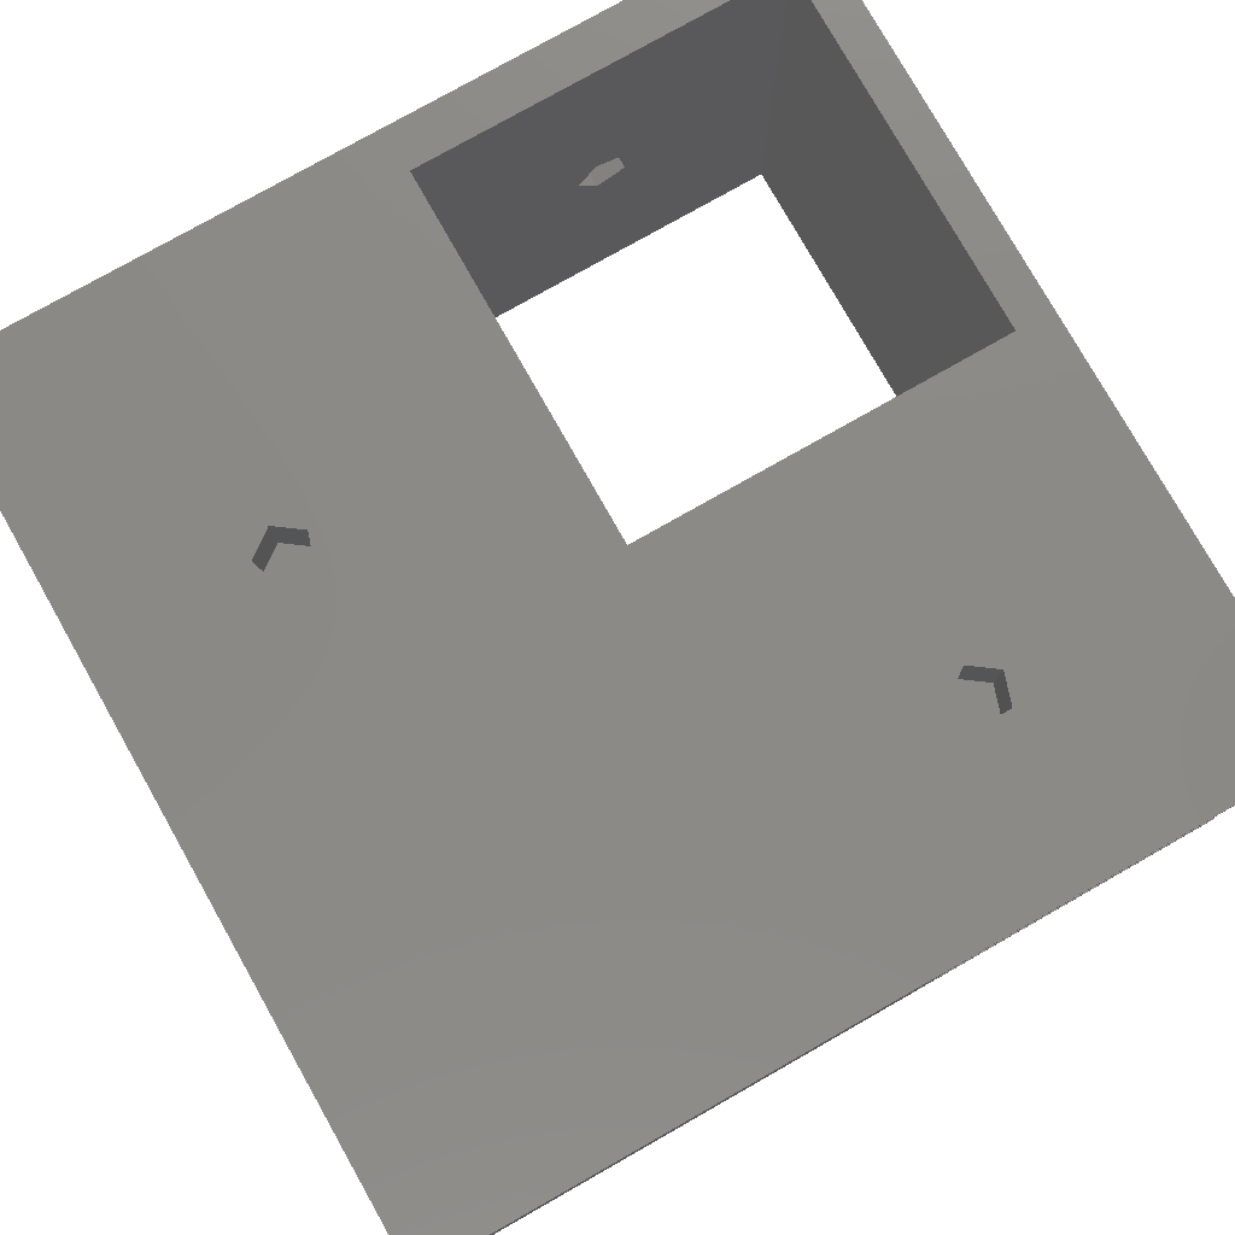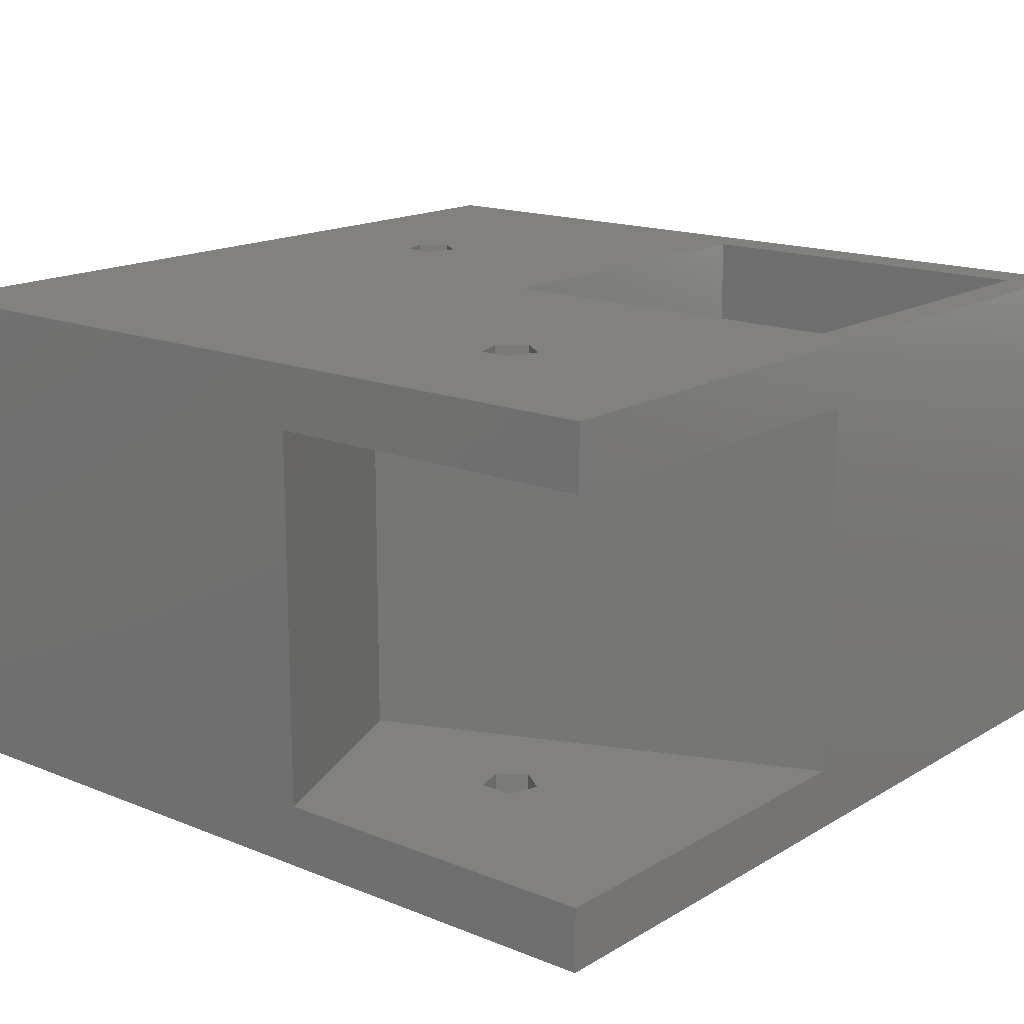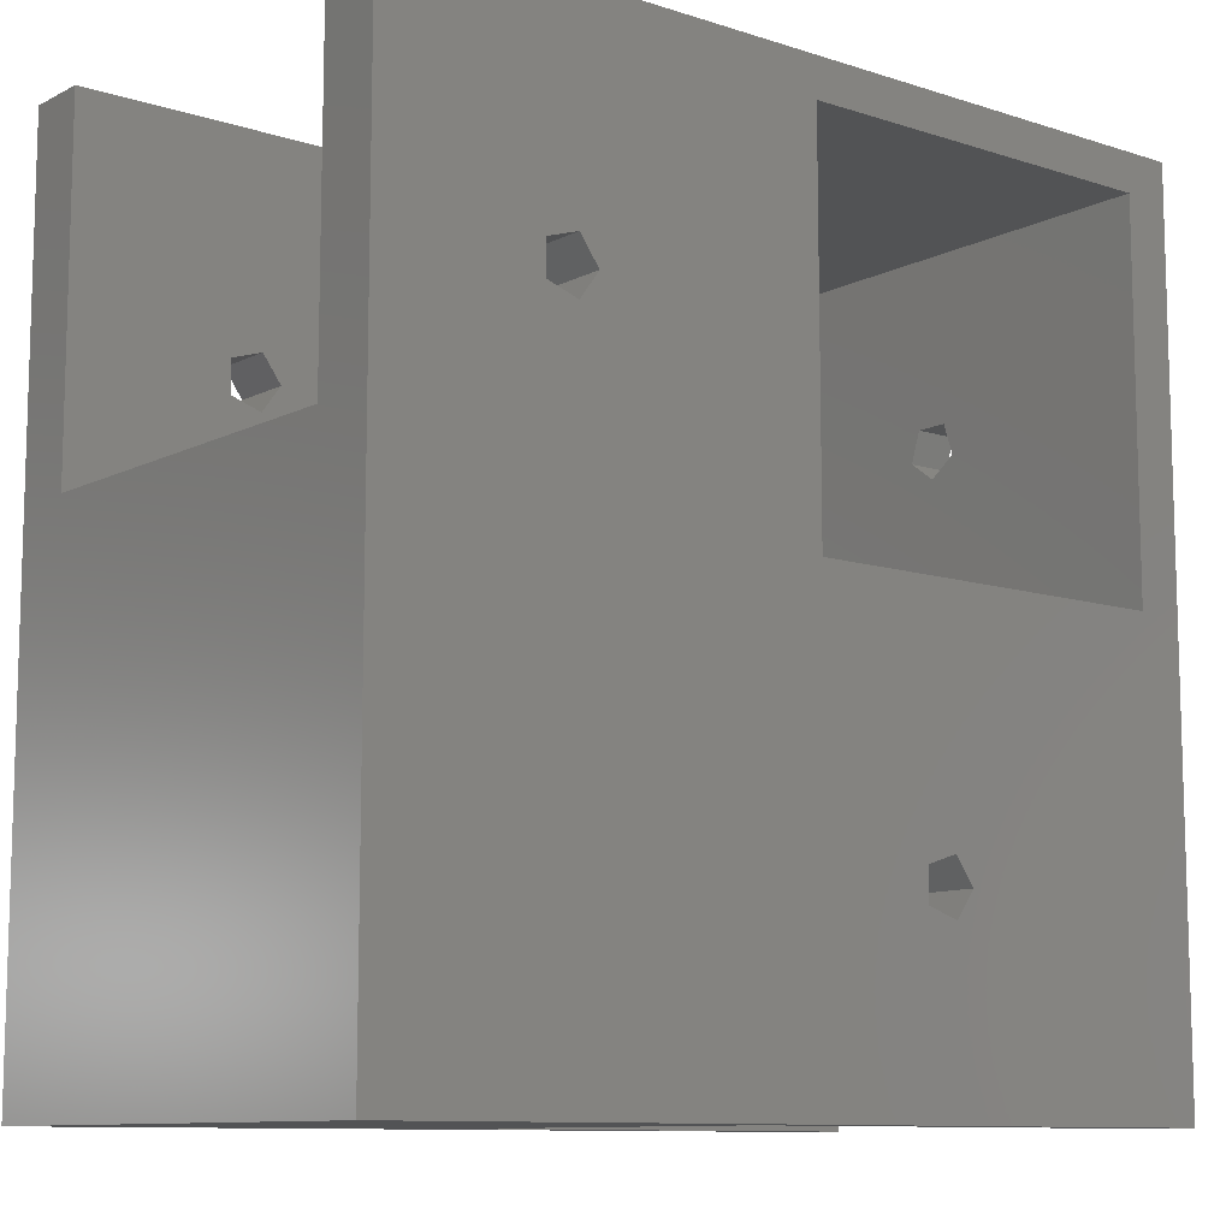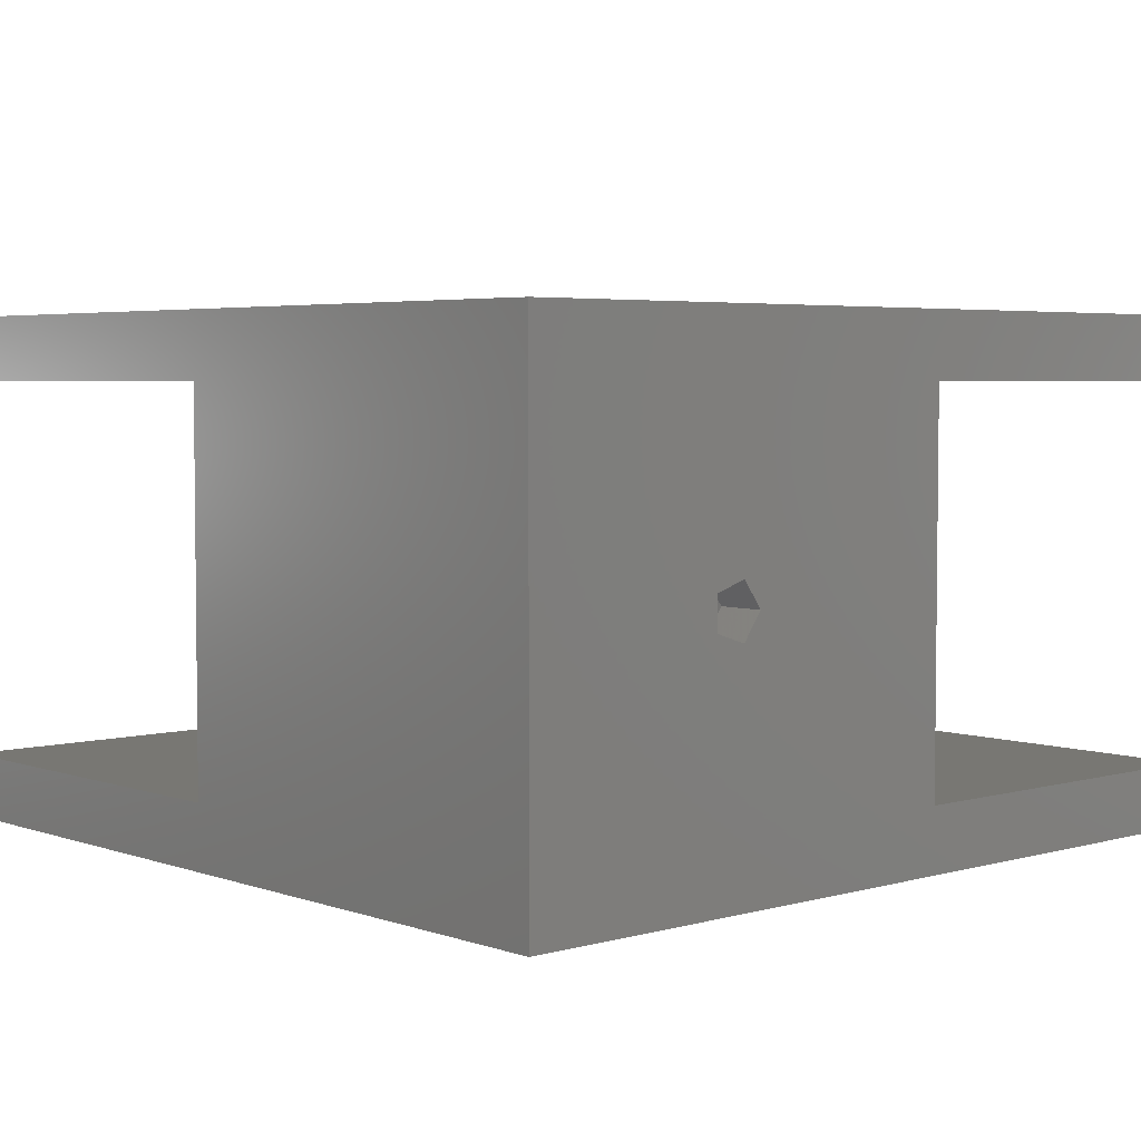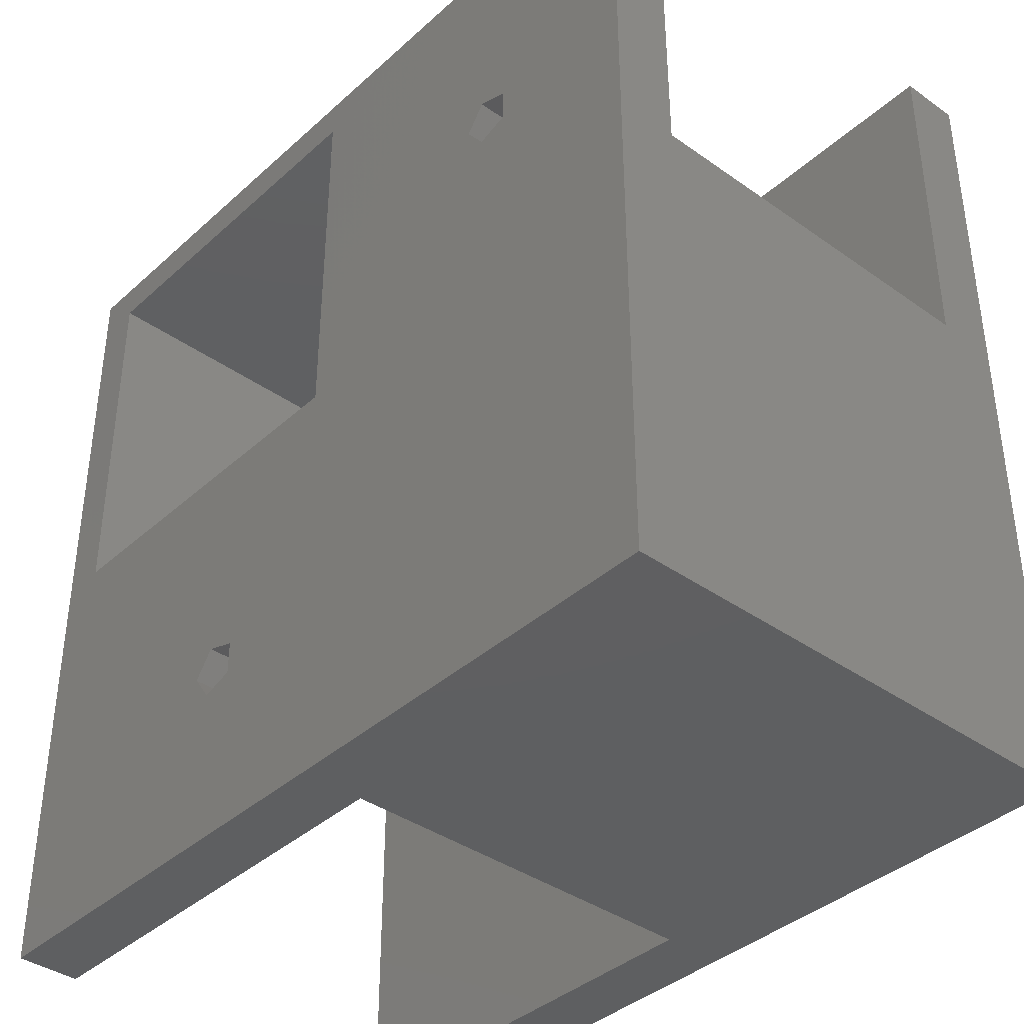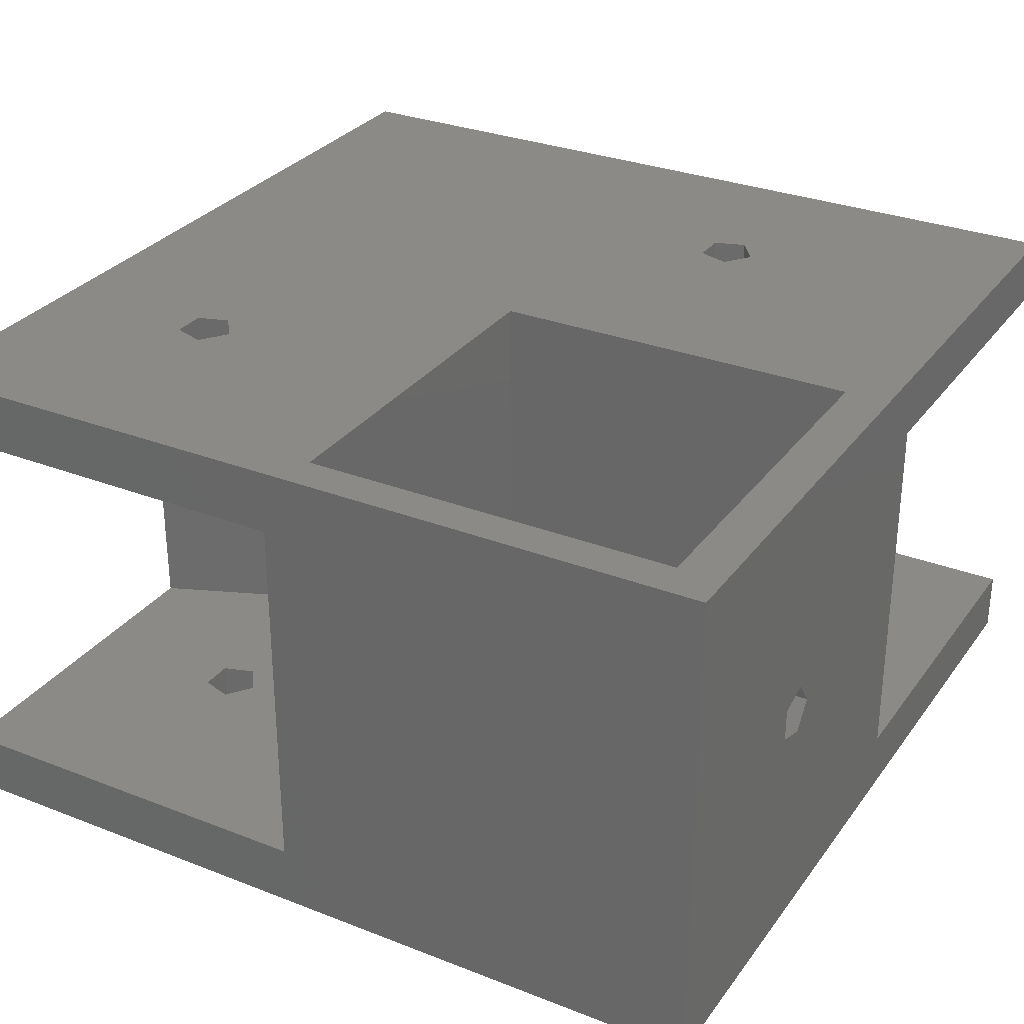
<metadata>
{"format":"stl","ext":"stl","renderer":"f3d","projection":"perspective","resolution":1024,"background":"white","views":[{"elev":78.6,"azim":-119.5,"up":"+Y"},{"elev":16.1,"azim":-50.3,"up":"+Y"},{"elev":-10.3,"azim":-39.0,"up":"+Z"},{"elev":4.3,"azim":48.0,"up":"+Y"},{"elev":-38.7,"azim":-131.7,"up":"+Z"},{"elev":30.2,"azim":29.5,"up":"+Y"}]}
</metadata>
<code>
# stl→obj: 92 verts, 204 faces
v 0 24.4 28.1
v 0 27.9 0
v 0 3.5 28.1
v 0 0 0
v 0 0 47.43
v 0 24.4 47.43
v 0 27.9 47.43
v 0 3.5 47.43
v 30.15 0 9.539
v 47.43 0 0
v 24 0 24.4
v 10.48 0 33.53
v 8.746 0 34.09
v 44.9 0 45.3
v 44.9 0 24.4
v 47.43 0 47.43
v 8.746 0 35.91
v 10.48 0 36.47
v 11.55 0 35
v 24 0 45.3
v 32.95 0 10.45
v 31.88 0 8.976
v 30.15 0 11.36
v 31.88 0 11.92
v 47.43 3.5 0
v 22.99 3.5 0
v 47.43 24.4 0
v 47.43 27.9 0
v 22.99 24.4 0
v 10.48 27.9 36.47
v 24 27.9 45.3
v 47.43 27.9 47.43
v 8.746 27.9 35.91
v 8.746 27.9 34.09
v 31.88 27.9 11.92
v 10.48 27.9 33.53
v 11.55 27.9 35
v 44.9 27.9 24.4
v 24 27.9 24.4
v 44.9 27.9 45.3
v 30.15 27.9 11.36
v 30.15 27.9 9.539
v 31.88 27.9 8.976
v 32.95 27.9 10.45
v 22.43 3.5 47.43
v 22.43 24.4 47.43
v 8.746 24.4 35.91
v 12.31 24.4 23
v 8.746 24.4 34.09
v 10.48 24.4 36.47
v 11.55 24.4 35
v 10.48 24.4 33.53
v 12.31 3.5 23
v 8.746 3.5 34.09
v 10.48 3.5 33.53
v 8.746 3.5 35.91
v 11.55 3.5 35
v 10.48 3.5 36.47
v 47.43 24.4 20.9
v 47.43 3.5 20.9
v 47.43 12.48 34.42
v 47.43 13.95 33.35
v 47.43 13.04 36.15
v 47.43 14.86 36.15
v 47.43 15.42 34.42
v 24 13.04 36.15
v 24 15.42 34.42
v 24 13.95 33.35
v 24 14.86 36.15
v 24 12.48 34.42
v 44.9 13.95 33.35
v 44.9 15.42 34.42
v 44.9 12.48 34.42
v 44.9 14.86 36.15
v 44.9 13.04 36.15
v 30.15 3.5 9.539
v 30.15 3.5 11.36
v 31.88 3.5 8.976
v 32.95 3.5 10.45
v 31.88 3.5 11.92
v 22.99 3.5 20.9
v 22.99 24.4 20.9
v 31.88 24.4 11.92
v 30.15 24.4 11.36
v 32.95 24.4 10.45
v 31.88 24.4 8.976
v 30.15 24.4 9.539
v 20.9 14.86 36.15
v 20.9 13.04 36.15
v 20.9 12.48 34.42
v 20.9 13.95 33.35
v 20.9 15.42 34.42
f 1 2 3
f 4 5 3
f 4 3 2
f 2 1 6
f 2 6 7
f 3 5 8
f 9 4 10
f 11 5 10
f 12 13 10
f 5 4 13
f 14 15 16
f 5 13 17
f 5 18 10
f 5 17 18
f 18 19 10
f 15 11 10
f 20 5 11
f 16 5 20
f 21 22 10
f 16 20 14
f 16 15 10
f 22 9 10
f 13 4 9
f 13 9 23
f 13 24 10
f 13 23 24
f 24 21 10
f 19 12 10
f 25 10 26
f 27 2 28
f 29 2 27
f 4 2 26
f 4 26 10
f 26 2 29
f 30 7 28
f 31 7 32
f 2 7 33
f 2 33 34
f 35 34 28
f 34 36 28
f 37 28 36
f 38 28 39
f 37 30 28
f 39 7 31
f 40 31 32
f 28 7 39
f 41 34 35
f 28 38 32
f 38 40 32
f 2 34 41
f 2 41 42
f 2 42 28
f 42 43 28
f 44 28 43
f 44 35 28
f 33 7 30
f 8 5 16
f 45 8 16
f 7 6 32
f 6 46 32
f 32 45 16
f 46 45 32
f 47 46 6
f 1 48 6
f 49 47 6
f 50 46 47
f 51 46 50
f 52 49 48
f 48 46 51
f 48 49 6
f 51 52 48
f 53 48 1
f 3 53 1
f 54 53 8
f 8 53 3
f 55 53 54
f 56 54 8
f 45 53 55
f 45 55 57
f 45 58 8
f 58 56 8
f 58 45 57
f 16 10 25
f 59 16 60
f 60 16 25
f 61 16 59
f 28 59 27
f 32 59 28
f 62 61 59
f 63 16 61
f 32 16 63
f 32 64 59
f 64 65 59
f 65 62 59
f 63 64 32
f 54 56 17
f 13 54 17
f 12 55 54
f 13 12 54
f 57 55 19
f 19 55 12
f 57 19 58
f 58 19 18
f 58 18 56
f 56 18 17
f 66 31 20
f 67 68 39
f 69 31 66
f 39 31 69
f 39 69 67
f 11 39 68
f 11 70 20
f 11 68 70
f 70 66 20
f 15 38 39
f 11 15 39
f 71 38 15
f 72 38 71
f 14 73 15
f 73 71 15
f 40 38 72
f 40 72 74
f 40 74 14
f 74 75 14
f 73 14 75
f 40 14 31
f 31 14 20
f 76 77 23
f 9 76 23
f 22 78 76
f 9 22 76
f 79 78 21
f 21 78 22
f 79 21 80
f 80 21 24
f 80 24 77
f 77 24 23
f 60 25 81
f 76 25 26
f 78 25 76
f 81 76 26
f 79 25 78
f 77 81 80
f 80 25 79
f 81 25 80
f 76 81 77
f 29 82 81
f 26 29 81
f 27 59 82
f 83 27 82
f 29 84 82
f 84 83 82
f 85 27 83
f 29 27 86
f 29 87 84
f 29 86 87
f 85 86 27
f 30 50 33
f 33 50 47
f 34 33 47
f 49 34 47
f 37 51 30
f 30 51 50
f 37 36 51
f 51 36 52
f 52 36 34
f 49 52 34
f 35 83 41
f 41 83 84
f 42 41 84
f 87 42 84
f 44 85 35
f 35 85 83
f 44 43 85
f 85 43 86
f 86 43 42
f 87 86 42
f 46 48 45
f 45 48 53
f 59 60 82
f 82 60 81
f 63 61 75
f 75 61 73
f 61 62 71
f 73 61 71
f 62 65 72
f 71 62 72
f 72 65 64
f 74 72 64
f 64 63 74
f 74 63 75
f 69 66 88
f 88 66 89
f 70 90 66
f 66 90 89
f 70 68 91
f 90 70 91
f 91 68 67
f 92 91 67
f 92 67 69
f 88 92 69
f 90 91 92
f 89 90 88
f 88 90 92

</code>
